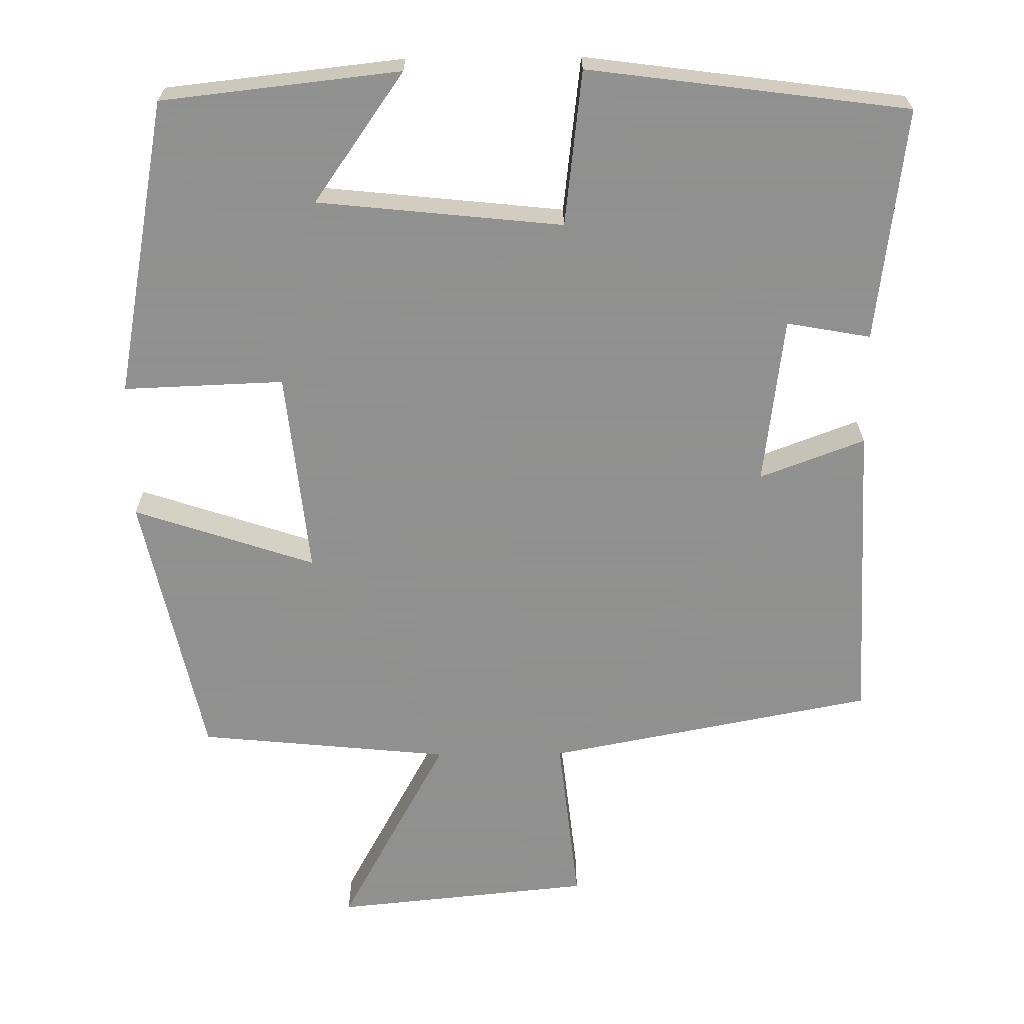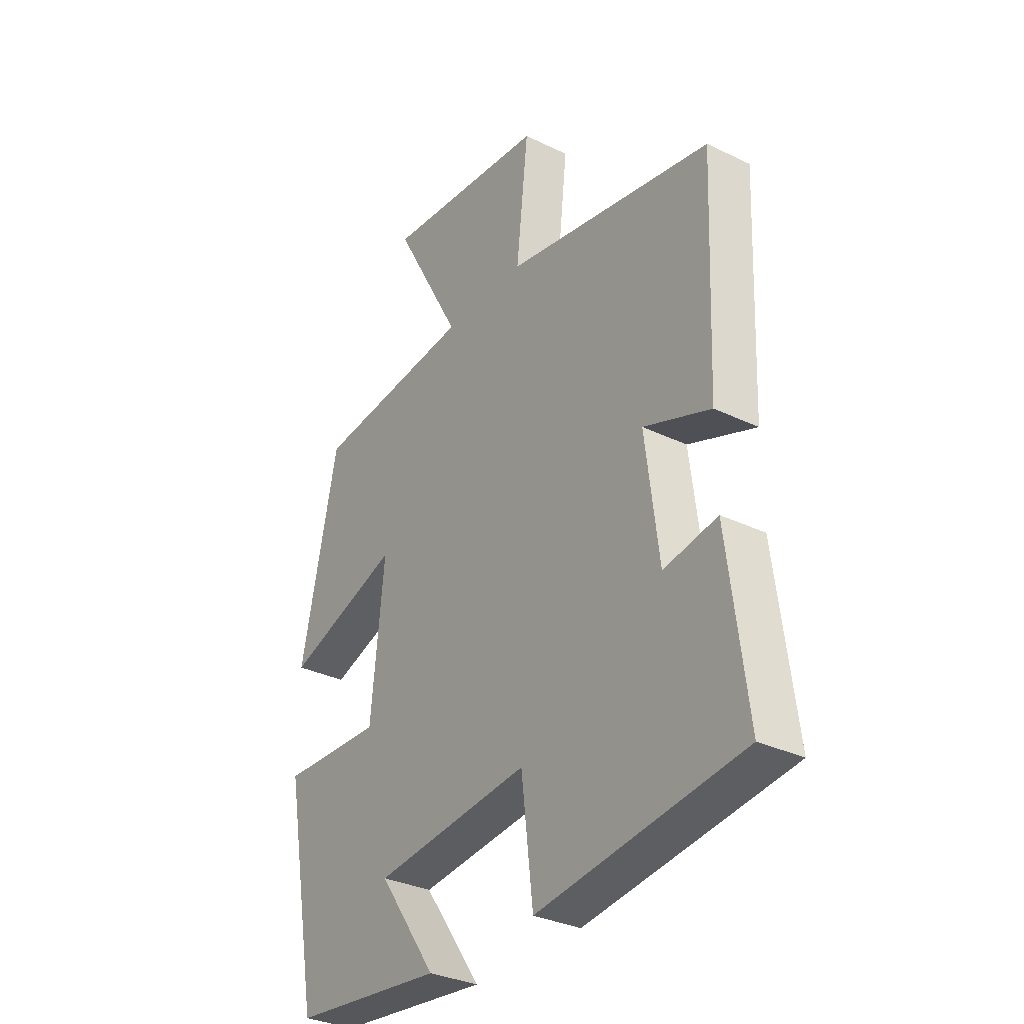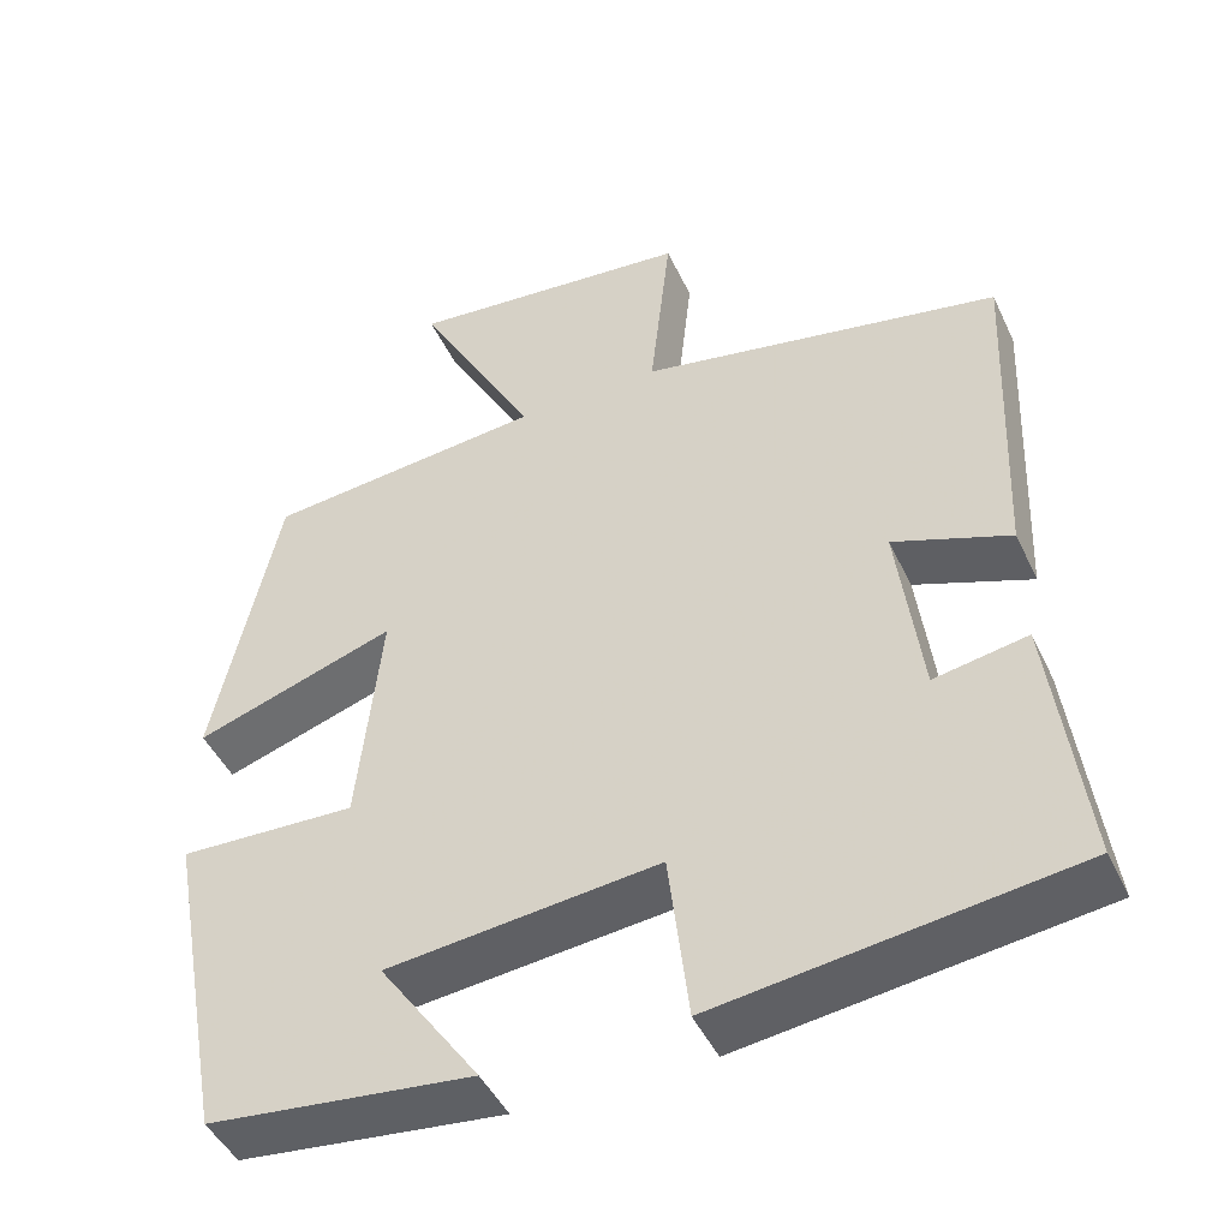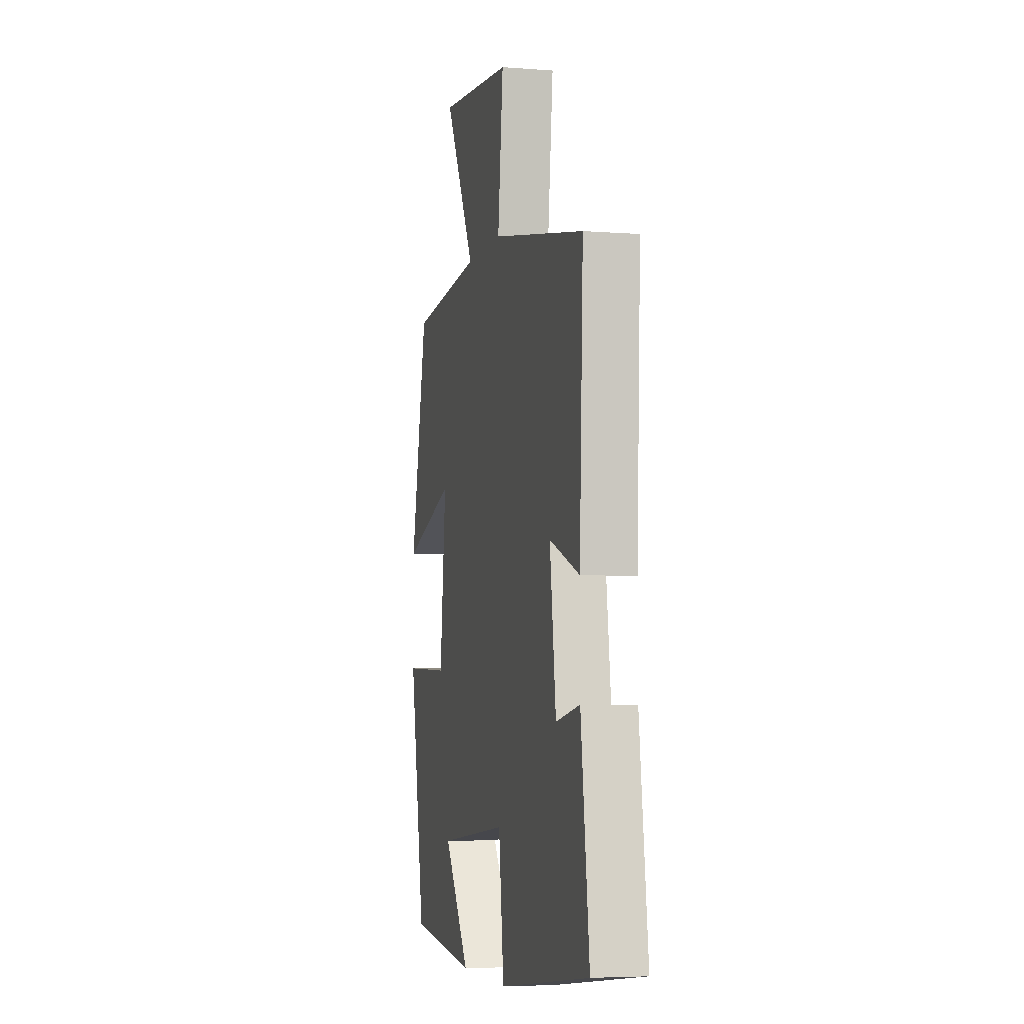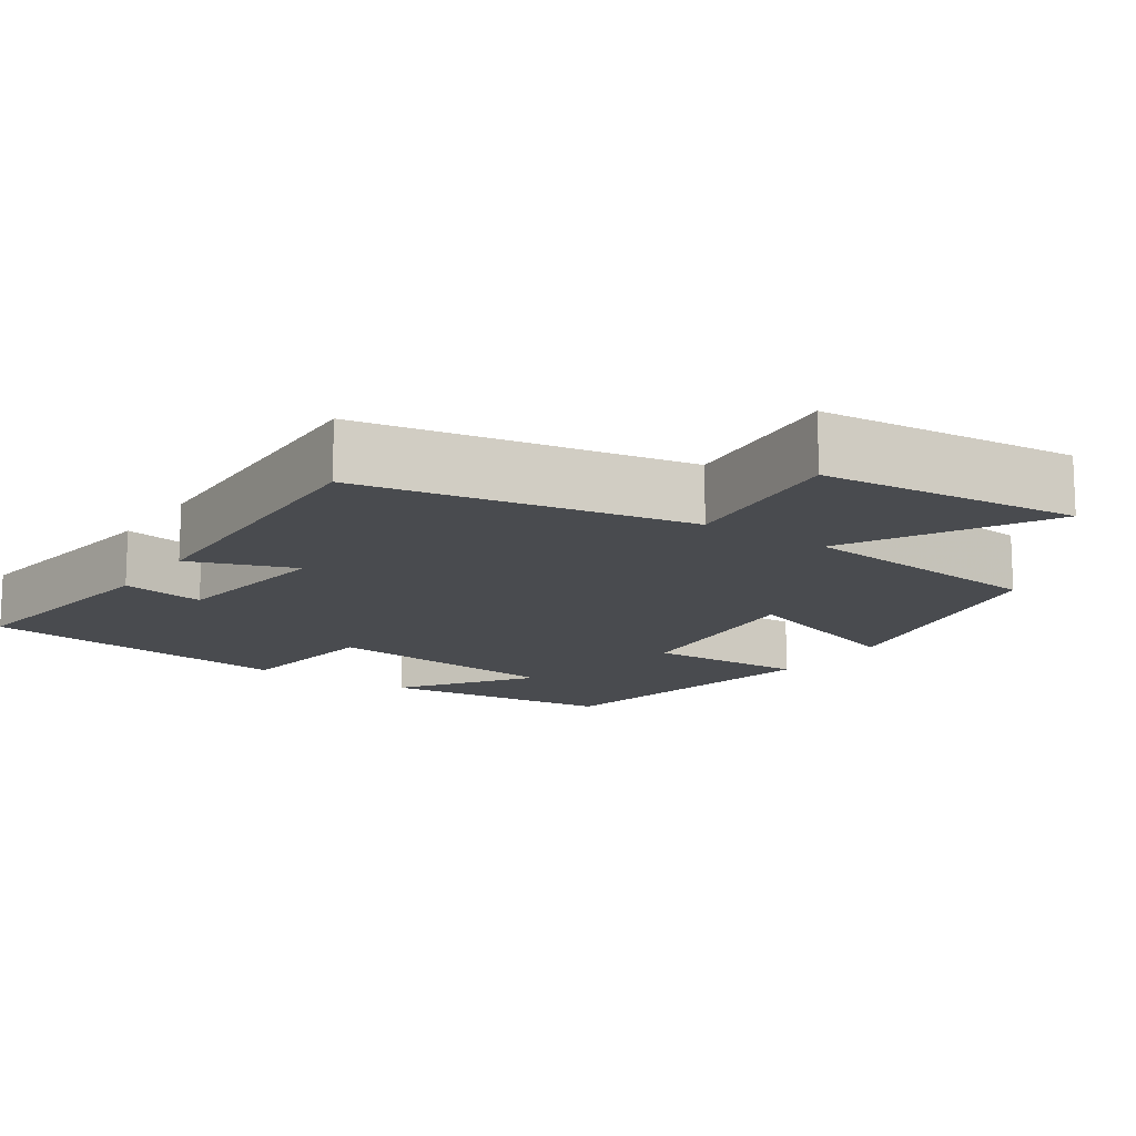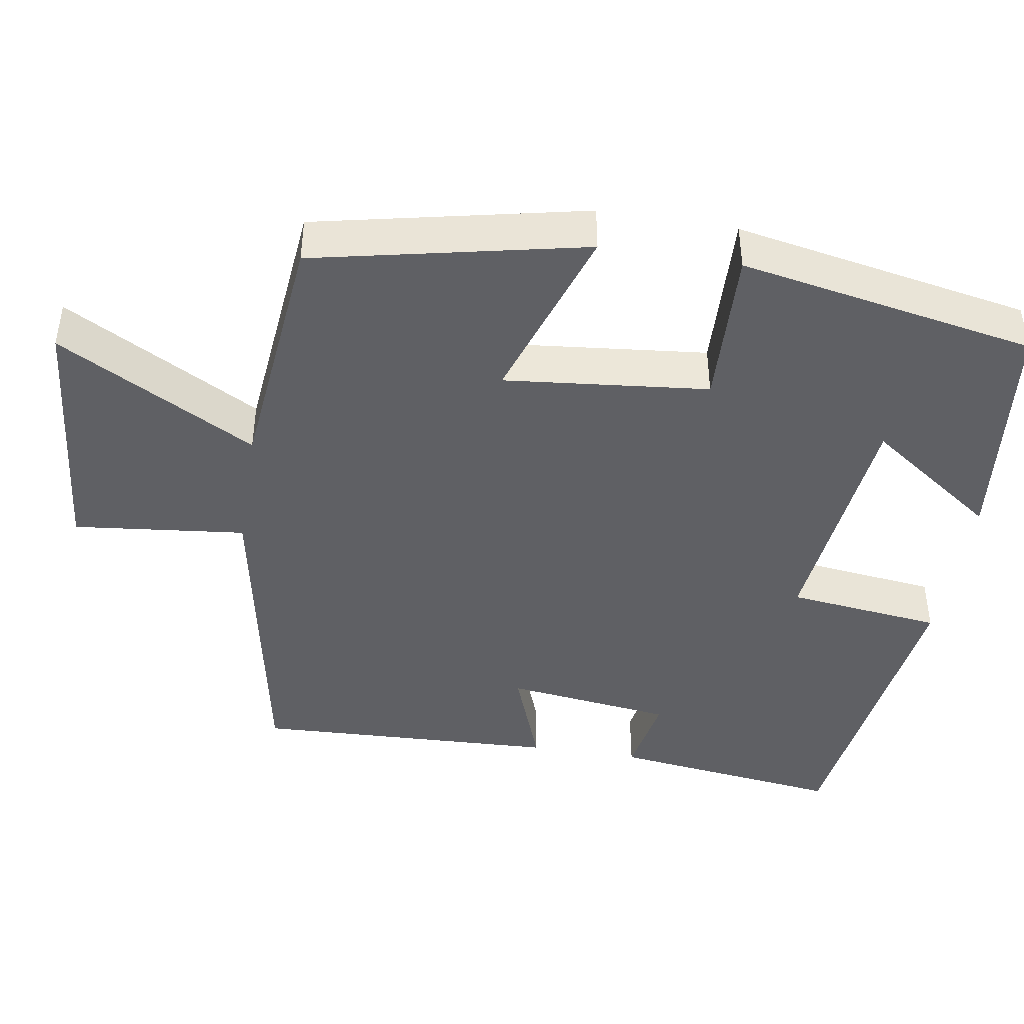
<metadata>
{"format":"obj","ext":"obj","renderer":"f3d","projection":"perspective","resolution":1024,"background":"white","views":[{"elev":-65.8,"azim":-179.4,"up":"+Y"},{"elev":-32.2,"azim":-124.1,"up":"+Z"},{"elev":-46.1,"azim":-155.7,"up":"+Z"},{"elev":-5.2,"azim":-103.6,"up":"+Z"},{"elev":-14.0,"azim":-34.4,"up":"+Y"},{"elev":-43.4,"azim":80.7,"up":"+Y"}]}
</metadata>
<code>
v 0.427 0.07 -0.465
v 0.112 0.07 -0.5
v 0.232 0.07 -0.329
v -0.092 0.07 -0.295
v -0.116 0.07 -0.5
v -0.539 0.07 -0.444
v -0.5 0.07 -0.136
v -0.389 0.07 -0.156
v -0.361 0.07 0.066
v -0.5 0.07 0.014
v -0.517 0.07 0.417
v -0.085 0.07 0.5
v -0.11 0.07 0.728
v 0.232 0.07 0.762
v 0.089 0.07 0.5
v 0.423 0.07 0.467
v 0.5 0.07 0.11
v 0.26 0.07 0.19
v 0.288 0.07 -0.08
v 0.5 0.07 -0.072
v 0.427 0 -0.465
v 0.112 0 -0.5
v 0.232 0 -0.329
v -0.092 0 -0.295
v -0.116 0 -0.5
v -0.539 0 -0.444
v -0.5 0 -0.136
v -0.389 0 -0.156
v -0.361 0 0.066
v -0.5 0 0.014
v -0.517 0 0.417
v -0.085 0 0.5
v -0.11 0 0.728
v 0.232 0 0.762
v 0.089 0 0.5
v 0.423 0 0.467
v 0.5 0 0.11
v 0.26 0 0.19
v 0.288 0 -0.08
v 0.5 0 -0.072
f 19 20 1
f 15 16 17 18
f 15 18 19
f 12 13 14 15
f 12 15 19
f 9 10 11 12
f 8 9 12 19
f 5 6 7 8
f 4 5 8
f 3 4 8 19
f 1 2 3
f 1 3 19
f 21 40 39
f 38 37 36 35
f 39 38 35
f 35 34 33 32
f 39 35 32
f 32 31 30 29
f 39 32 29 28
f 28 27 26 25
f 28 25 24
f 39 28 24 23
f 23 22 21
f 39 23 21
f 1 21 22 2
f 2 22 23 3
f 3 23 24 4
f 4 24 25 5
f 5 25 26 6
f 6 26 27 7
f 7 27 28 8
f 8 28 29 9
f 9 29 30 10
f 10 30 31 11
f 11 31 32 12
f 12 32 33 13
f 13 33 34 14
f 14 34 35 15
f 15 35 36 16
f 16 36 37 17
f 17 37 38 18
f 18 38 39 19
f 19 39 40 20
f 20 40 21 1

</code>
